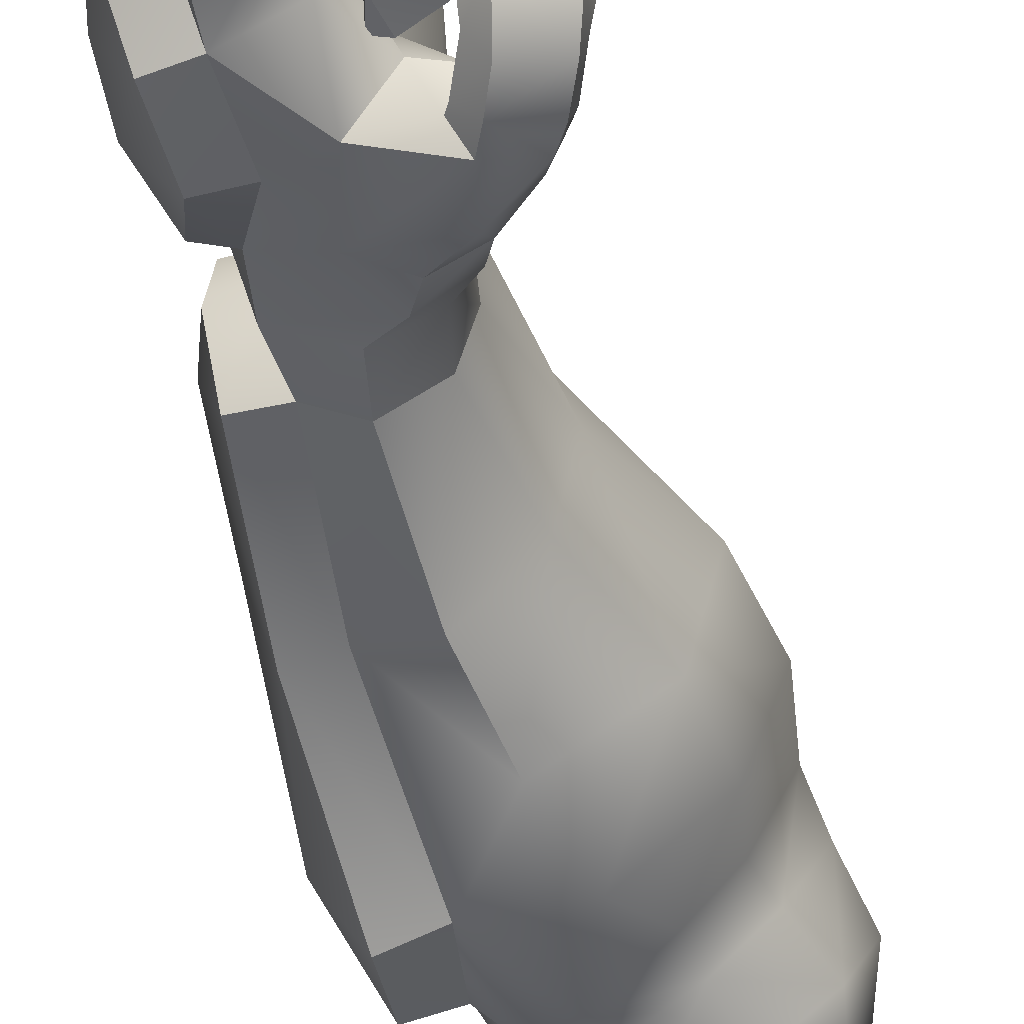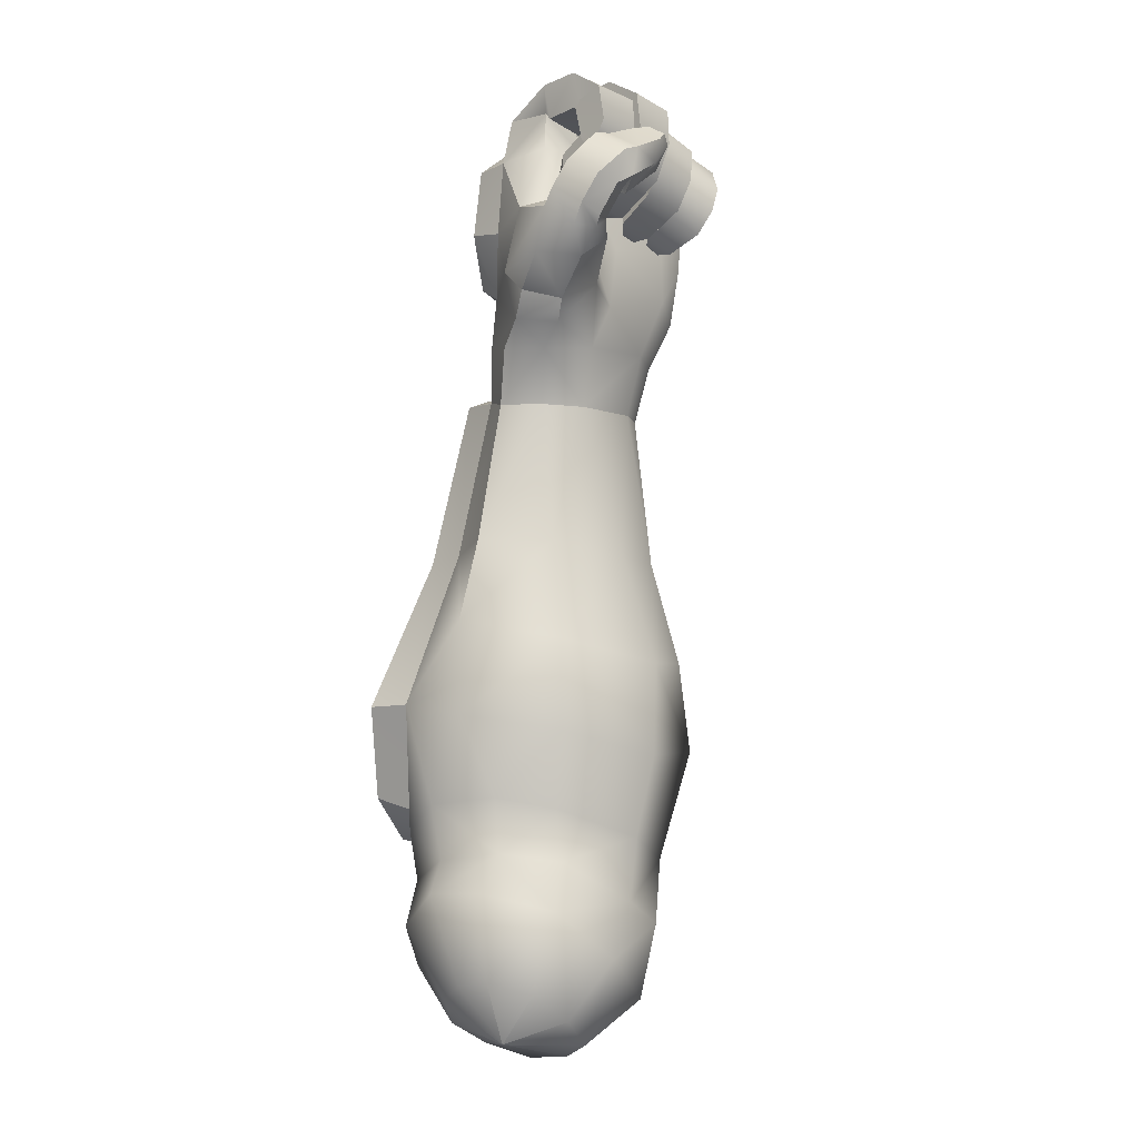
<metadata>
{"format":"obj","ext":"obj","renderer":"f3d","projection":"perspective","resolution":1024,"background":"white","views":[{"elev":-45.4,"azim":-158.0,"up":"+Z"},{"elev":-12.1,"azim":-130.9,"up":"+Y"}]}
</metadata>
<code>
o md5mesh
v 0.08565 0.2764 -0.5606
v 0.1168 0.4341 -0.4805
v 0.3329 0.3542 -0.4494
v 0.2996 0.1405 -0.5364
v -0.1502 0.4521 -0.3582
v -0.3468 0.4138 -0.1548
v -0.3346 0.6532 -0.1772
v -0.1657 0.7008 -0.3959
v -0.202 0.2673 -0.5017
v -0.4322 0.1891 -0.2687
v 0.07948 0.6769 -0.5648
v -0.1015 1.069 -0.5537
v -0.4407 0.9912 -0.2361
v 0.261 1.15 -0.5838
v 0.3082 0.5734 -0.5144
v -0.6271 3.694 0.3026
v -0.4639 3.712 0.4949
v -0.623 3.631 0.466
v -0.5982 3.695 0.3095
v -0.6828 3.833 0.3279
v -0.4847 3.771 0.3264
v -0.6271 3.694 0.3026
v -0.744 3.702 0.2872
v -0.596 3.761 0.09829
v -0.4365 3.772 0.3034
v -0.599 3.728 0.2807
v -0.5867 3.786 0.1088
v -0.5874 3.754 0.2825
v -0.641 3.977 0.1205
v -0.4456 3.806 0.1055
v -0.596 3.761 0.09829
v -0.7948 3.834 0.09082
v -0.5867 3.786 0.1088
v -0.7172 3.853 0.05339
v -0.4859 3.84 -0.1542
v -0.478 3.814 0.0455
v -0.7191 3.881 -0.1366
v -0.6617 4.066 -0.1321
v -0.437 4.046 -0.1474
v -0.6809 3.894 -0.373
v -0.7043 3.837 -0.1845
v -0.6502 3.873 -0.1895
v -0.7246 3.855 -0.3682
v -0.8434 3.912 -0.3621
v -0.6869 4.023 -0.382
v -0.5117 3.744 -0.2029
v -0.5004 3.739 0.08698
v -0.4883 3.949 -0.1599
v -0.9071 3.389 -0.2623
v -0.9364 3.536 -0.09587
v -1.013 3.53 -0.1694
v -0.5009 3.707 -0.3974
v -0.5868 3.448 -0.3287
v -0.5255 3.422 -0.1797
v -0.7681 3.221 -0.2464
v -0.4755 3.329 0.07556
v -0.4997 3.882 -0.3879
v -0.478 3.814 0.0455
v -0.4243 4.022 0.06863
v -0.7172 3.853 0.05339
v -1.021 3.575 -0.2864
v -1.02 3.542 -0.3612
v -1.004 3.434 -0.3038
v -0.4781 3.962 0.0971
v -0.4883 3.949 -0.1599
v -0.6405 4.036 0.08211
v -0.5365 3.842 -0.3966
v -0.7043 3.837 -0.1845
v -0.6476 4.032 -0.1628
v -0.6502 3.873 -0.1895
v -0.9843 3.654 -0.06387
v -0.5036 4.022 0.1274
v -0.4848 3.956 0.3503
v -0.6679 3.909 -0.1376
v -0.8374 3.905 -0.1449
v -0.4456 3.806 0.1055
v -0.5376 3.851 0.549
v -0.8495 3.94 -0.131
v -0.731 3.686 -0.3702
v -0.8736 3.739 -0.3588
v -0.4847 3.771 0.3264
v -0.5664 3.925 0.3532
v -0.629 3.92 0.3274
v -0.7799 3.793 0.2958
v -0.6612 3.556 0.2414
v -0.8237 3.666 0.05299
v -0.5982 3.695 0.3095
v -0.7679 3.653 0.4754
v -0.5982 3.643 0.4711
v -0.4329 3.411 -0.4905
v -0.7184 3.382 -0.3365
v -0.7681 3.221 -0.2464
v -0.5868 3.448 -0.3287
v -0.6147 3.057 -0.1745
v -0.2064 3.965 0.07926
v -0.9714 3.395 -0.3651
v -0.2377 3.924 -0.2107
v -0.5095 4.015 -0.4084
v -0.4781 3.962 0.0971
v -0.5266 3.814 -0.1984
v -0.5266 3.814 -0.1984
v -0.9127 3.417 -0.275
v -0.2064 3.965 0.07926
v -0.2542 3.906 0.3823
v -0.8352 3.918 0.08101
v -0.7627 3.472 -0.2768
v -0.4724 3.892 0.3603
v -0.3794 3.853 0.5967
v -0.6501 3.876 0.04402
v -0.9843 3.654 -0.06387
v -0.9364 3.536 -0.09587
v -0.8959 3.707 -0.07963
v -1.026 3.649 -0.152
v -0.5141 3.834 0.5435
v -0.2542 3.906 0.3823
v -0.8653 3.737 -0.1609
v -0.6878 3.779 0.5219
v -0.7049 3.669 -0.2012
v -0.8107 3.624 0.2504
v -0.6506 3.594 0.07442
v -0.6506 3.594 0.07442
v -0.6081 3.544 0.2826
v -0.7735 3.535 0.4325
v -0.6182 3.503 0.4278
v -0.2628 3.692 -0.4517
v -0.6503 3.387 -0.4774
v -0.5868 3.448 -0.3287
v -0.4329 3.411 -0.4905
v -0.7184 3.382 -0.3365
v -0.7606 3.103 -0.3954
v -0.3038 3.894 -0.4337
v -0.4869 3.023 0.02486
v -0.832 3.275 -0.312
v -0.9551 3.416 -0.4714
v -0.4997 3.882 -0.3879
v -0.4781 3.962 0.0971
v -0.4827 4.014 -0.1904
v -0.8641 3.661 -0.4025
v -0.7886 3.505 -0.2843
v -0.4781 3.962 0.0971
v -0.4781 3.962 0.0971
v -0.6501 3.876 0.04402
v -0.825 3.595 -0.1118
v -0.4724 3.892 0.3603
v -0.4724 3.892 0.3603
v -0.7281 3.652 0.01852
v -0.8709 3.732 0.05429
v -0.7049 3.669 -0.2012
v -0.825 3.595 -0.1118
v -1.006 3.694 -0.1057
v -0.7397 3.683 -0.151
v -0.7947 3.594 -0.3742
v -0.7772 3.566 -0.1865
v -0.7581 3.739 -0.3566
v -0.6686 3.643 0.08573
v -0.7621 3.507 0.0203
v -0.7555 3.48 0.2185
v -0.74 3.58 0.2526
v -0.6081 3.544 0.2826
v -0.2274 3.348 -0.4521
v -0.4329 3.411 -0.4905
v -0.2628 3.692 -0.4517
v -0.6895 3.318 -0.5587
v -0.5839 2.954 -0.3619
v -0.5248 2.865 -0.3318
v -0.7606 3.103 -0.3954
v -0.8605 3.212 -0.3927
v -0.8827 3.295 -0.5014
v -0.3038 3.894 -0.4337
v -0.2377 3.924 -0.2107
v -0.8347 3.282 -0.3108
v -0.7055 3.369 -0.3248
v -0.4883 3.949 -0.1599
v -0.8649 3.682 -0.316
v -0.8891 3.743 -0.1746
v -0.7281 3.652 0.01852
v -0.8928 3.755 -0.1495
v -0.9276 3.747 -0.1249
v -1.006 3.694 -0.1057
v -0.7311 3.731 -0.1968
v -0.6715 3.6 0.2496
v -0.6686 3.643 0.08573
v -0.6297 3.597 0.2995
v -0.7088 3.418 0.3944
v -0.6297 3.597 0.2995
v -0.3075 3.128 -0.4762
v -0.6209 3.126 -0.5483
v -0.5839 2.954 -0.3619
v -0.8193 3.213 -0.4916
v -0.7416 3.4 -0.5522
v -0.8922 3.254 -0.403
v -0.8088 3.515 -0.5224
v -0.4883 3.949 -0.1599
v -0.7644 3.611 -0.3588
v -0.7164 3.685 0.015
v -0.7164 3.685 0.015
v -0.8179 3.556 0.02217
v -0.7311 3.731 -0.1968
v -0.8309 3.578 -0.1727
v -0.5893 3.656 -0.359
v -0.5705 3.652 -0.2312
v -0.6049 3.535 -0.3787
v -0.6358 3.547 0.4412
v -0.5899 3.379 0.1799
v -0.5314 3.519 0.07122
v -0.5314 3.519 0.07122
v -0.6844 3.489 0.2304
v -0.3075 3.128 -0.4762
v -0.2628 3.692 -0.4517
v -0.7509 3.545 -0.4325
v -0.7987 3.668 -0.2103
v -0.8959 3.707 -0.07963
v -0.9276 3.747 -0.1249
v -0.7366 3.705 -0.145
v -0.5705 3.652 -0.2312
v -0.5843 3.521 -0.2212
v -0.5936 3.41 0.01164
v -0.5349 3.493 0.2045
v -0.5109 3.492 0.2852
v -0.5218 3.45 0.4032
v -0.5394 3.409 0.2243
v -0.06253 3.098 -0.3247
v -0.6733 3.416 -0.4736
v -0.7886 3.505 -0.2843
v -0.7627 3.472 -0.2768
v -0.6275 3.418 -0.02489
v -0.5743 3.55 -0.02083
v -0.5743 3.55 -0.02083
v -0.5883 3.563 -0.1626
v -0.5893 3.656 -0.359
v -0.5389 3.54 -0.3454
v -0.5329 3.535 -0.2644
v -0.5893 3.656 -0.359
v -0.5705 3.652 -0.2312
v -0.5551 3.353 0.3552
v -0.5314 3.519 0.07122
v -0.5252 3.388 0.07003
v -0.5207 3.371 0.1452
v -0.5314 3.519 0.07122
v -0.5349 3.493 0.2045
v -0.5109 3.492 0.2852
v -0.7055 3.369 -0.3248
v -0.825 3.595 -0.1118
v -0.6467 3.436 -0.1949
v -0.5705 3.652 -0.2312
v -0.5349 3.493 0.2045
v -0.5109 3.492 0.2852
v -0.4958 3.389 0.2539
v -0.4962 3.359 0.3283
v -0.5218 3.45 0.4032
v -0.5109 3.492 0.2852
v -0.5218 3.45 0.4032
v -0.5743 3.55 -0.02083
v -0.5631 3.425 -0.06927
v -0.5883 3.563 -0.1626
v -0.5743 3.55 -0.02083
v -0.5883 3.563 -0.1626
v -0.5702 3.435 -0.1514
v -0.3637 2.892 -0.4535
v 0.00962 2.865 -0.295
v 0.04969 3.058 -0.01827
v 0.04969 3.058 -0.01827
v -0.00212 3.069 0.2824
v 0.04361 2.9 0.2451
v -0.3098 3.623 0.5395
v 0.08599 2.873 -0.0135
v -0.1267 3.058 0.4849
v -0.2123 3.241 0.5027
v -0.4248 3.333 0.5346
v -0.3728 3.072 0.5264
v -0.3098 3.623 0.5395
v -0.3794 3.853 0.5967
v -0.4669 3.59 0.5242
v -0.08197 2.872 0.4248
v -0.5141 3.834 0.5435
v -0.2972 2.848 0.4489
v -0.4966 3.368 0.3513
v -0.5211 3.114 0.3356
v -0.4724 3.892 0.3603
v -0.5133 3.644 0.3684
v -0.4331 2.849 0.2717
v -0.4449 2.82 -0.05148
v -0.2157 2.799 -0.3987
v 0.08599 2.873 -0.0135
v -0.4043 2.774 -0.3124
v -0.4445 3.006 -0.4836
v -0.4445 3.006 -0.4836
v -0.03748 1.912 -0.4043
v -0.3164 2.533 -0.2516
v -0.1304 2.552 -0.3501
v -0.2968 1.899 -0.164
v -0.3816 2.542 -0.05564
v 0.03359 2.609 -0.2761
v 0.2208 1.883 -0.3174
v 0.1822 1.908 0.3635
v -0.04542 1.852 0.4872
v 0.07987 1.125 0.6505
v -0.04625 2.597 0.3949
v 0.0495 2.638 0.2436
v -0.3582 2.562 0.2491
v -0.3647 1.861 0.2123
v -0.2509 1.882 0.4988
v -0.2342 2.583 0.412
v -0.01332 0.4595 0.5657
v 0.1286 0.705 0.5949
v 0.3233 0.4976 0.3766
v -0.01464 0.09709 0.534
v 0.2325 0.07119 0.4129
v 0.4997 0.5308 -0.2424
v 0.4077 0.6861 -0.446
v -0.4568 0.5373 0.198
v -0.4464 0.2457 0.1694
v -0.2994 0.4599 0.4925
v -0.3192 0.1621 0.4456
v 0.4828 0.182 0.08792
v 0.4765 0.4879 0.08819
v 0.4765 0.4879 0.08819
v 0.4828 0.182 0.08792
v 0.4873 0.263 -0.2584
v 0.4437 -0.1615 -0.01042
v 0.4765 -0.03222 -0.3295
v 0.4437 -0.1615 -0.01042
v 0.2328 -0.2728 0.266
v -0.08419 -0.253 0.3762
v -0.3548 -0.1833 0.3108
v -0.4864 -0.01133 0.03173
v -0.06717 1.508 -0.5333
v -0.4445 1.409 -0.2395
v -0.5602 0.9026 0.2154
v -0.5394 1.335 0.2502
v -0.308 0.9798 0.6896
v -0.2958 1.406 0.6336
v 0.07952 2.746 -0.005967
v 0.03359 2.609 -0.2761
v 0.07952 2.746 -0.005967
v 0.0495 2.638 0.2436
v -0.1304 2.552 -0.3501
v -0.04625 2.597 0.3949
v -0.2342 2.583 0.412
v -0.3582 2.562 0.2491
v -0.3816 2.542 -0.05564
v -0.3164 2.533 -0.2516
v 0.4086 1.874 -0.3289
v 0.6401 1.183 -0.3444
v 0.4692 1.157 -0.6319
v 0.2089 2.628 -0.2712
v 0.2188 2.742 -0.02347
v 0.3301 2.527 -0.004615
v 0.2351 2.654 0.2443
v 0.03359 2.609 -0.2761
v 0.07952 2.746 -0.005967
v 0.0495 2.638 0.2436
v 0.03359 2.609 -0.2761
v 0.2208 1.883 -0.3174
v 0.3944 1.817 0.4109
v 0.3111 1.157 0.7337
v 0.5618 1.203 0.498
v 0.4765 0.4879 0.08819
v 0.6623 0.5281 0.138
v 0.4734 0.5761 0.4976
v 0.3233 0.4976 0.3766
v 0.4997 0.5308 -0.2424
v 0.6807 0.5713 -0.2808
v 0.1822 1.908 0.3635
v 0.07987 1.125 0.6505
v 0.261 1.15 -0.5838
v 0.0495 2.638 0.2436
v 0.3358 0.7468 0.6949
v 0.5774 0.7453 -0.507
v 0.7031 1.232 0.09475
v 0.07987 1.125 0.6505
v 0.1286 0.705 0.5949
v 0.1286 0.705 0.5949
v 0.4077 0.6861 -0.446
v 0.261 1.15 -0.5838
v 0.4077 0.6861 -0.446
v 0.5177 1.883 0.02586
v -0.04558 3.922 0.06331
v 0.05334 3.664 0.04979
v 0.02778 3.674 -0.2259
v -0.2628 3.692 -0.4517
v -0.1032 3.692 -0.458
v -0.06744 3.379 -0.4705
v -0.2274 3.348 -0.4521
v -0.2377 3.924 -0.2107
v -0.07752 3.895 -0.2144
v -0.2628 3.692 -0.4517
v -0.06253 3.098 -0.3247
v -0.2274 3.348 -0.4521
v 0.0384 3.166 -0.329
v 0.1361 3.38 0.02619
v 0.003384 3.638 0.338
v -0.2064 3.965 0.07926
v -0.2377 3.924 -0.2107
v 0.04969 3.058 -0.01827
v -0.06253 3.098 -0.3247
v 0.1462 3.125 -0.01932
v 0.08697 3.407 -0.2473
v -0.1027 3.871 0.3777
v 0.09146 3.129 0.2969
v -0.00212 3.069 0.2824
v -0.2542 3.906 0.3823
v 0.0782 3.368 0.3044
v -0.1786 3.608 0.5594
v -0.2123 3.241 0.5027
v -0.00212 3.069 0.2824
v -0.08413 3.283 0.5278
v -0.2542 3.906 0.3823
v -0.3098 3.623 0.5395
v -0.3098 3.623 0.5395
v -0.2123 3.241 0.5027
v 0.1918 -0.3781 -0.1505
v 0.0675 -0.445 0.01115
v -0.2773 -0.3895 0.03919
v -0.1197 -0.4374 0.07355
v -0.3535 -0.2831 -0.1218
v 0.1093 -0.1907 -0.4539
v 0.2139 -0.2891 -0.3304
v -0.02063 -0.1297 -0.4793
v -0.1969 -0.1118 -0.4623
v 0.1918 -0.3781 -0.1505
v -0.3236 -0.1741 -0.3036
v -0.08452 -0.383 -0.2761
v -0.08452 -0.383 -0.2761
v -0.08452 -0.383 -0.2761
v -0.08452 -0.383 -0.2761
v -0.08452 -0.383 -0.2761
v -0.08452 -0.383 -0.2761
v -0.08452 -0.383 -0.2761
v -0.08452 -0.383 -0.2761
v -0.08452 -0.383 -0.2761
v -0.08452 -0.383 -0.2761
f 1 2 3
f 3 4 1
f 5 6 7
f 5 7 8
f 1 9 5
f 1 5 2
f 10 6 5
f 5 9 10
f 11 8 12
f 8 7 13
f 8 13 12
f 11 12 14
f 14 15 11
f 16 17 18
f 16 18 19
f 20 21 22
f 20 22 23
f 24 25 26
f 27 26 28
f 24 26 27
f 29 30 31
f 29 31 32
f 32 31 33
f 34 35 36
f 37 35 34
f 38 35 37
f 39 35 38
f 40 41 42
f 43 41 40
f 44 43 40
f 45 43 44
f 46 47 48
f 49 50 51
f 46 52 53
f 53 54 46
f 55 54 53
f 46 54 56
f 57 46 48
f 58 59 60
f 61 62 63
f 48 47 64
f 39 65 35
f 66 39 38
f 43 45 67
f 35 65 36
f 43 67 41
f 68 69 70
f 51 63 49
f 71 51 50
f 72 30 29
f 25 73 26
f 37 34 74
f 75 45 44
f 76 25 24
f 17 77 18
f 38 37 78
f 40 42 79
f 40 80 44
f 81 17 16
f 82 21 20
f 26 83 28
f 84 29 32
f 28 85 27
f 32 33 86
f 23 22 87
f 23 88 20
f 19 18 89
f 53 52 90
f 91 92 93
f 54 55 94
f 52 46 57
f 58 95 59
f 56 47 46
f 62 96 63
f 97 65 39
f 59 39 66
f 67 45 98
f 36 65 99
f 60 59 66
f 41 67 100
f 68 101 69
f 63 102 49
f 63 51 61
f 72 103 30
f 25 104 73
f 66 38 105
f 69 45 75
f 49 106 50
f 76 107 25
f 17 108 77
f 74 34 109
f 105 38 78
f 70 69 75
f 110 111 112
f 71 113 51
f 81 114 17
f 82 115 21
f 83 72 29
f 26 73 83
f 78 37 74
f 75 44 116
f 83 29 84
f 117 82 20
f 18 77 117
f 79 42 118
f 79 80 40
f 116 44 80
f 28 83 84
f 20 88 117
f 18 117 89
f 84 32 119
f 84 85 28
f 27 85 120
f 86 33 121
f 119 32 86
f 122 23 87
f 88 23 123
f 124 19 89
f 90 52 125
f 126 127 128
f 127 126 129
f 130 94 55
f 57 131 125
f 132 56 54
f 133 92 91
f 54 94 132
f 134 96 62
f 59 97 39
f 98 135 67
f 136 95 58
f 67 135 100
f 69 101 137
f 96 102 63
f 62 61 138
f 102 139 49
f 30 103 140
f 69 98 45
f 49 139 106
f 141 107 76
f 73 103 72
f 60 66 142
f 61 51 113
f 107 104 25
f 114 108 17
f 73 72 83
f 77 115 82
f 50 106 143
f 144 114 81
f 21 115 145
f 77 82 117
f 146 74 109
f 78 147 105
f 75 148 70
f 112 111 149
f 113 71 150
f 74 151 78
f 80 79 152
f 116 80 153
f 79 118 154
f 89 117 88
f 119 85 84
f 89 88 124
f 85 155 120
f 86 121 156
f 119 86 157
f 158 23 122
f 123 23 158
f 159 19 124
f 160 161 162
f 126 128 163
f 94 130 164
f 125 52 57
f 94 164 165
f 166 92 167
f 167 92 133
f 168 96 134
f 95 97 59
f 169 135 98
f 101 170 137
f 138 134 62
f 96 171 102
f 102 172 139
f 100 135 173
f 137 98 69
f 104 103 73
f 138 61 174
f 108 115 77
f 142 66 105
f 113 175 61
f 151 74 146
f 142 147 176
f 177 147 78
f 116 148 75
f 178 113 179
f 78 151 177
f 152 79 154
f 153 80 152
f 154 118 180
f 119 181 85
f 124 88 123
f 181 155 85
f 156 121 182
f 157 86 156
f 183 158 122
f 123 158 184
f 159 124 185
f 161 160 186
f 187 188 166
f 189 166 167
f 168 134 190
f 191 96 168
f 192 134 138
f 171 172 102
f 137 169 98
f 191 171 96
f 193 170 101
f 174 194 138
f 61 175 174
f 105 147 142
f 175 113 178
f 178 179 112
f 195 151 146
f 176 147 196
f 147 177 197
f 148 116 198
f 177 151 199
f 200 152 154
f 201 154 180
f 202 153 152
f 157 181 119
f 124 123 203
f 156 204 157
f 181 205 155
f 206 156 182
f 207 158 183
f 184 158 207
f 185 124 203
f 208 163 128
f 187 166 189
f 190 189 168
f 209 169 170
f 168 167 191
f 190 134 192
f 171 91 172
f 170 169 137
f 138 210 192
f 191 133 171
f 194 210 138
f 211 194 174
f 174 175 211
f 112 179 110
f 212 175 213
f 197 177 199
f 214 151 195
f 196 147 197
f 198 116 153
f 199 151 214
f 153 215 198
f 202 152 200
f 200 154 201
f 216 153 202
f 157 204 181
f 203 123 184
f 217 204 156
f 218 205 181
f 217 156 206
f 219 207 183
f 203 220 185
f 221 184 207
f 163 208 187
f 222 186 160
f 163 189 190
f 189 167 168
f 192 223 190
f 210 223 192
f 167 133 191
f 133 91 171
f 210 194 224
f 194 211 225
f 211 175 212
f 199 226 197
f 227 214 195
f 197 228 196
f 214 229 199
f 216 215 153
f 230 231 202
f 232 233 234
f 216 202 232
f 181 204 218
f 184 235 203
f 236 237 217
f 204 217 238
f 238 239 240
f 221 207 219
f 203 235 220
f 185 220 241
f 235 184 221
f 163 187 189
f 190 126 163
f 223 126 190
f 223 210 242
f 242 210 224
f 224 194 225
f 225 211 243
f 243 211 212
f 244 226 199
f 229 214 227
f 226 228 197
f 199 229 244
f 232 245 216
f 231 233 232
f 232 202 231
f 238 246 204
f 238 217 237
f 237 239 238
f 247 248 221
f 249 250 235
f 249 251 252
f 235 221 249
f 242 126 223
f 253 254 255
f 226 244 254
f 254 256 226
f 257 258 244
f 248 251 249
f 249 221 248
f 259 222 260
f 129 126 242
f 260 222 261
f 255 254 258
f 254 244 258
f 262 263 264
f 115 108 265
f 264 266 262
f 267 263 268
f 267 264 263
f 268 269 270
f 271 269 268
f 272 273 271
f 274 264 267
f 269 271 273
f 275 273 272
f 270 267 268
f 267 270 276
f 269 277 278
f 273 277 269
f 275 279 280
f 278 270 269
f 276 274 267
f 277 273 280
f 280 273 275
f 56 132 278
f 270 278 281
f 56 277 280
f 279 64 47
f 278 277 56
f 281 276 270
f 280 47 56
f 47 280 279
f 132 281 278
f 282 281 132
f 260 283 259
f 222 259 186
f 261 284 260
f 282 132 94
f 259 283 285
f 94 165 282
f 164 259 165
f 259 285 165
f 165 285 282
f 188 187 286
f 187 208 286
f 186 259 287
f 259 164 287
f 288 289 290
f 288 291 289
f 291 292 289
f 290 293 294
f 294 288 290
f 295 296 297
f 298 296 295
f 295 299 298
f 300 301 302
f 302 303 300
f 297 304 305
f 305 304 306
f 304 307 308
f 308 306 304
f 309 15 310
f 310 15 14
f 2 11 15
f 15 3 2
f 5 8 11
f 11 2 5
f 311 7 6
f 311 6 312
f 313 311 312
f 313 312 314
f 313 314 307
f 307 304 313
f 315 316 306
f 306 308 315
f 309 317 318
f 309 318 319
f 3 15 309
f 309 319 3
f 319 318 320
f 319 320 321
f 319 321 4
f 4 3 319
f 322 315 308
f 308 323 322
f 307 324 323
f 323 308 307
f 307 314 325
f 307 325 324
f 314 312 326
f 314 326 325
f 10 326 312
f 312 6 10
f 327 328 291
f 291 288 327
f 13 7 311
f 311 329 13
f 328 13 329
f 329 330 328
f 292 291 301
f 301 300 292
f 331 313 304
f 304 297 331
f 329 311 313
f 313 331 329
f 332 297 296
f 330 332 302
f 301 330 302
f 298 303 302
f 302 296 298
f 260 284 333
f 333 334 260
f 335 266 264
f 335 264 336
f 283 260 334
f 334 337 283
f 264 274 338
f 338 336 264
f 274 276 339
f 339 338 274
f 276 281 340
f 340 339 276
f 281 282 341
f 341 340 281
f 341 282 285
f 341 285 342
f 285 283 337
f 337 342 285
f 343 344 345
f 346 347 348
f 348 347 349
f 346 350 351
f 351 347 346
f 351 352 349
f 351 349 347
f 353 346 354
f 355 356 357
f 358 359 360
f 360 361 358
f 358 362 363
f 358 363 359
f 349 364 355
f 354 346 343
f 364 365 356
f 364 356 355
f 366 354 343
f 366 343 345
f 364 349 367
f 357 356 368
f 344 363 369
f 357 360 359
f 359 370 357
f 363 344 370
f 370 359 363
f 371 372 368
f 360 368 373
f 368 356 371
f 373 361 360
f 368 360 357
f 362 374 363
f 375 345 376
f 369 345 344
f 363 374 369
f 376 345 369
f 377 355 357
f 357 370 377
f 377 370 344
f 344 343 377
f 355 377 348
f 355 348 349
f 348 377 343
f 343 346 348
f 378 379 380
f 381 382 383
f 383 384 381
f 385 386 382
f 382 387 385
f 388 389 383
f 388 383 390
f 391 380 379
f 380 386 378
f 392 379 378
f 393 378 386
f 386 394 393
f 395 396 390
f 395 390 397
f 380 391 398
f 379 392 391
f 386 380 382
f 378 399 392
f 395 397 400
f 400 401 395
f 393 402 399
f 393 399 378
f 398 382 380
f 391 392 403
f 397 398 391
f 404 392 399
f 405 406 400
f 405 400 407
f 408 409 404
f 408 404 399
f 383 382 398
f 407 403 392
f 392 404 407
f 403 397 391
f 398 397 390
f 410 411 407
f 410 407 404
f 400 397 403
f 407 400 403
f 383 398 390
f 301 291 328
f 330 301 328
f 330 329 331
f 331 332 330
f 332 331 297
f 296 302 332
f 12 13 328
f 327 12 328
f 14 12 327
f 294 14 327
f 327 288 294
f 412 322 323
f 323 413 412
f 414 415 324
f 324 325 414
f 414 325 326
f 326 416 414
f 417 4 321
f 321 418 417
f 415 413 323
f 323 324 415
f 419 420 9
f 9 1 419
f 418 321 320
f 320 421 418
f 422 416 326
f 326 10 422
f 419 1 4
f 4 417 419
f 10 9 420
f 420 422 10
f 412 413 423
f 415 414 424
f 414 416 425
f 417 418 426
f 427 419 417
f 413 415 428
f 420 419 429
f 418 421 430
f 416 422 431
f 432 422 420

</code>
